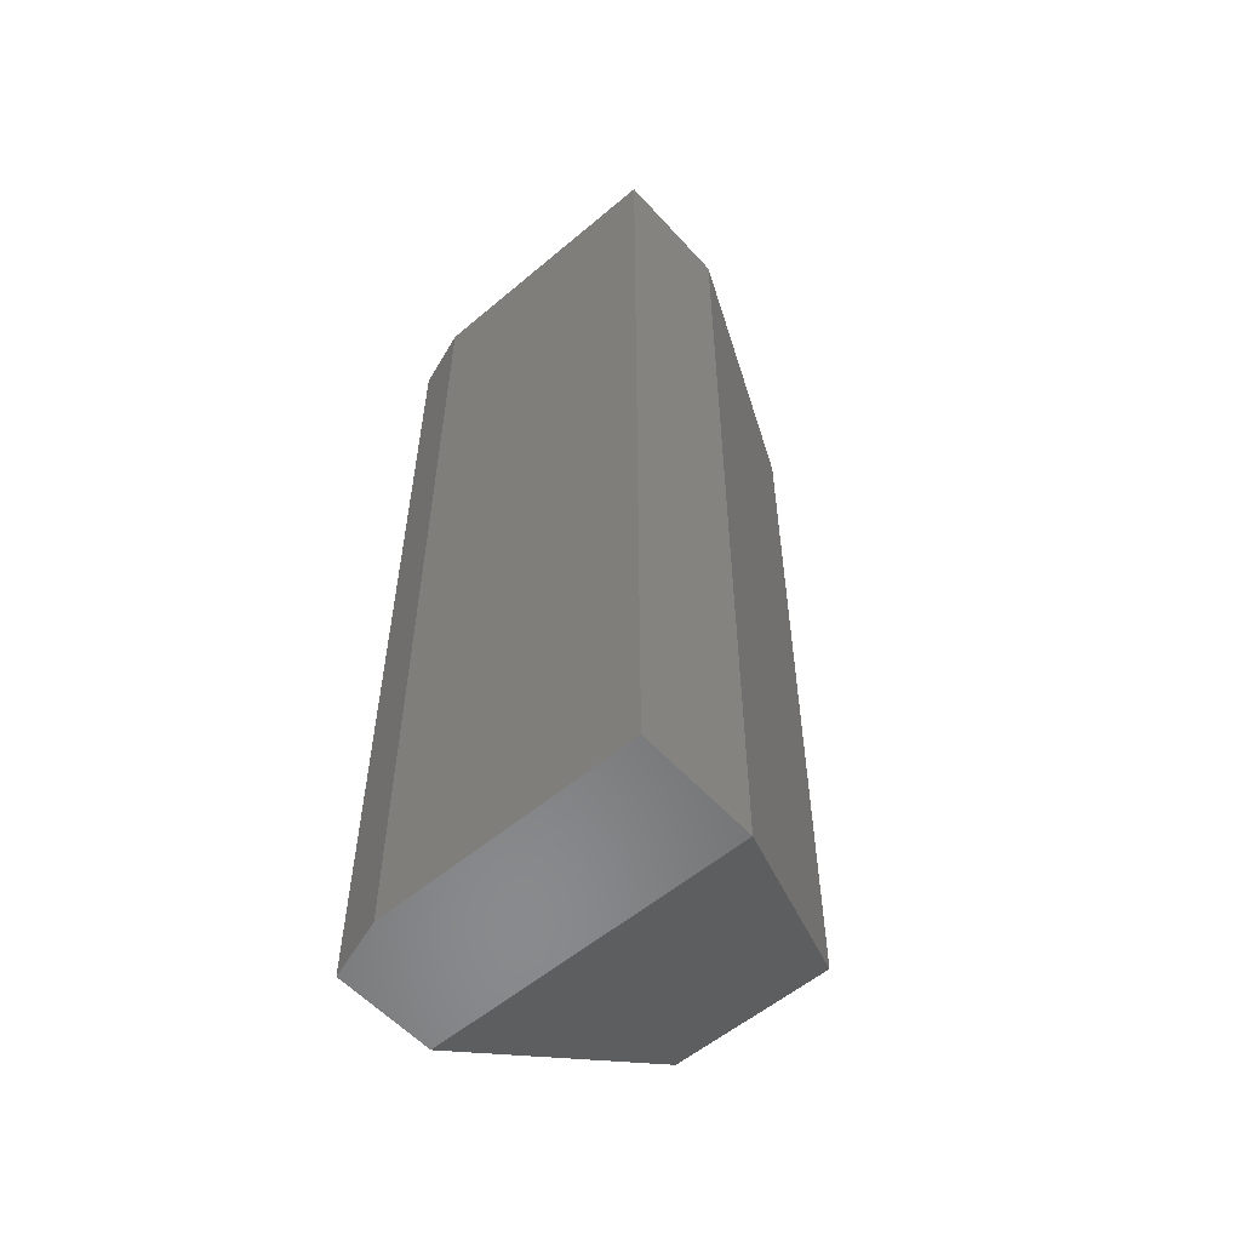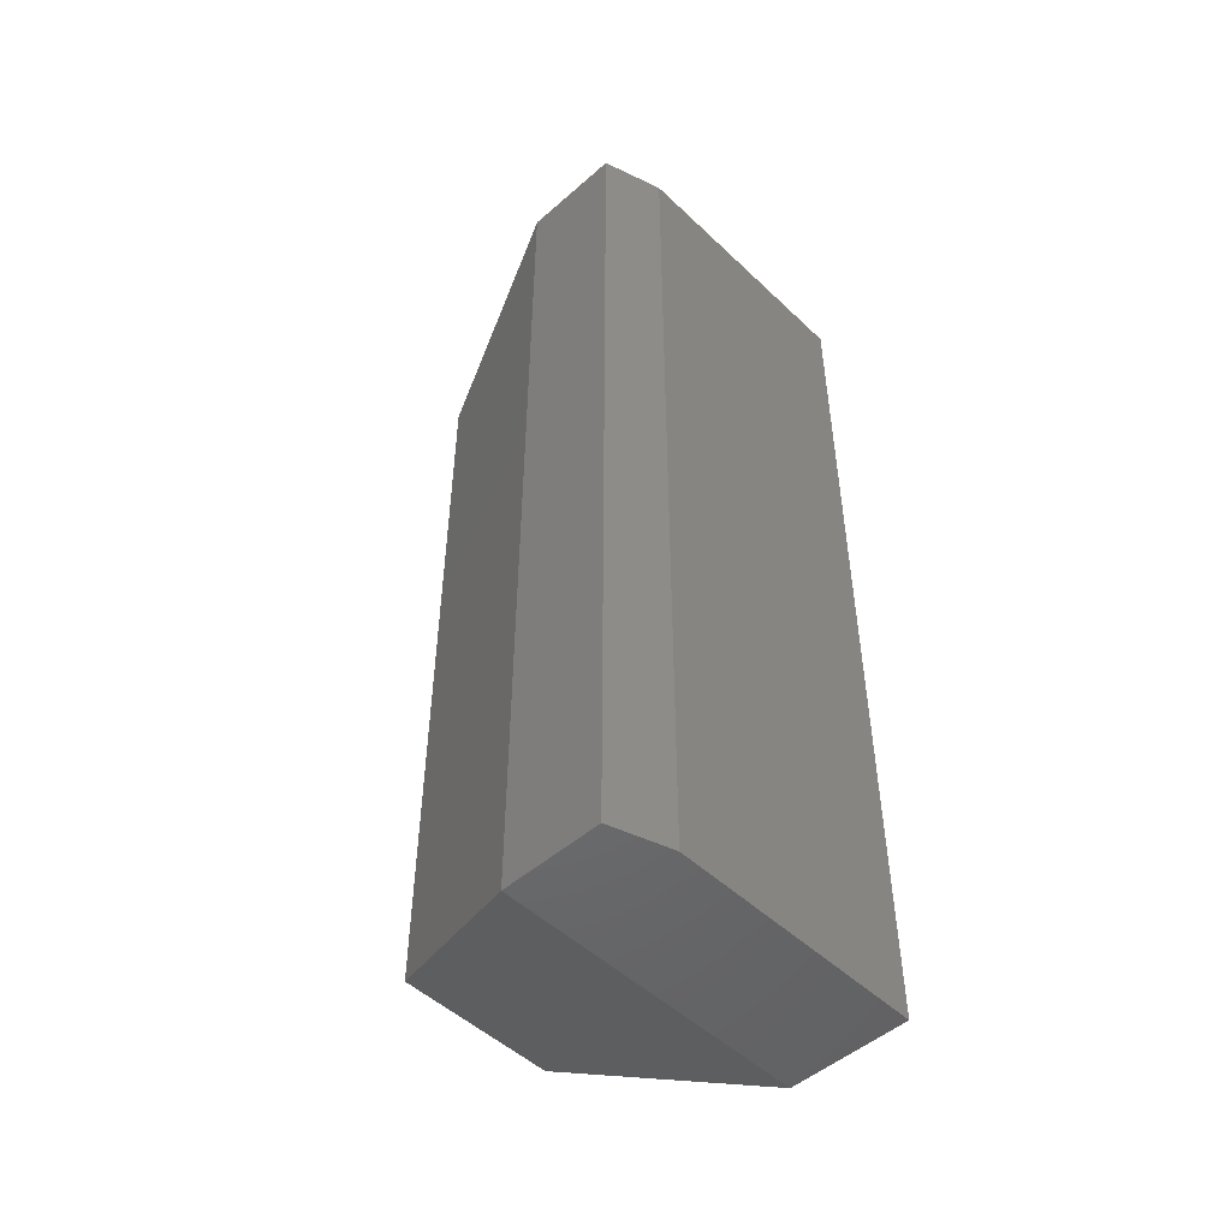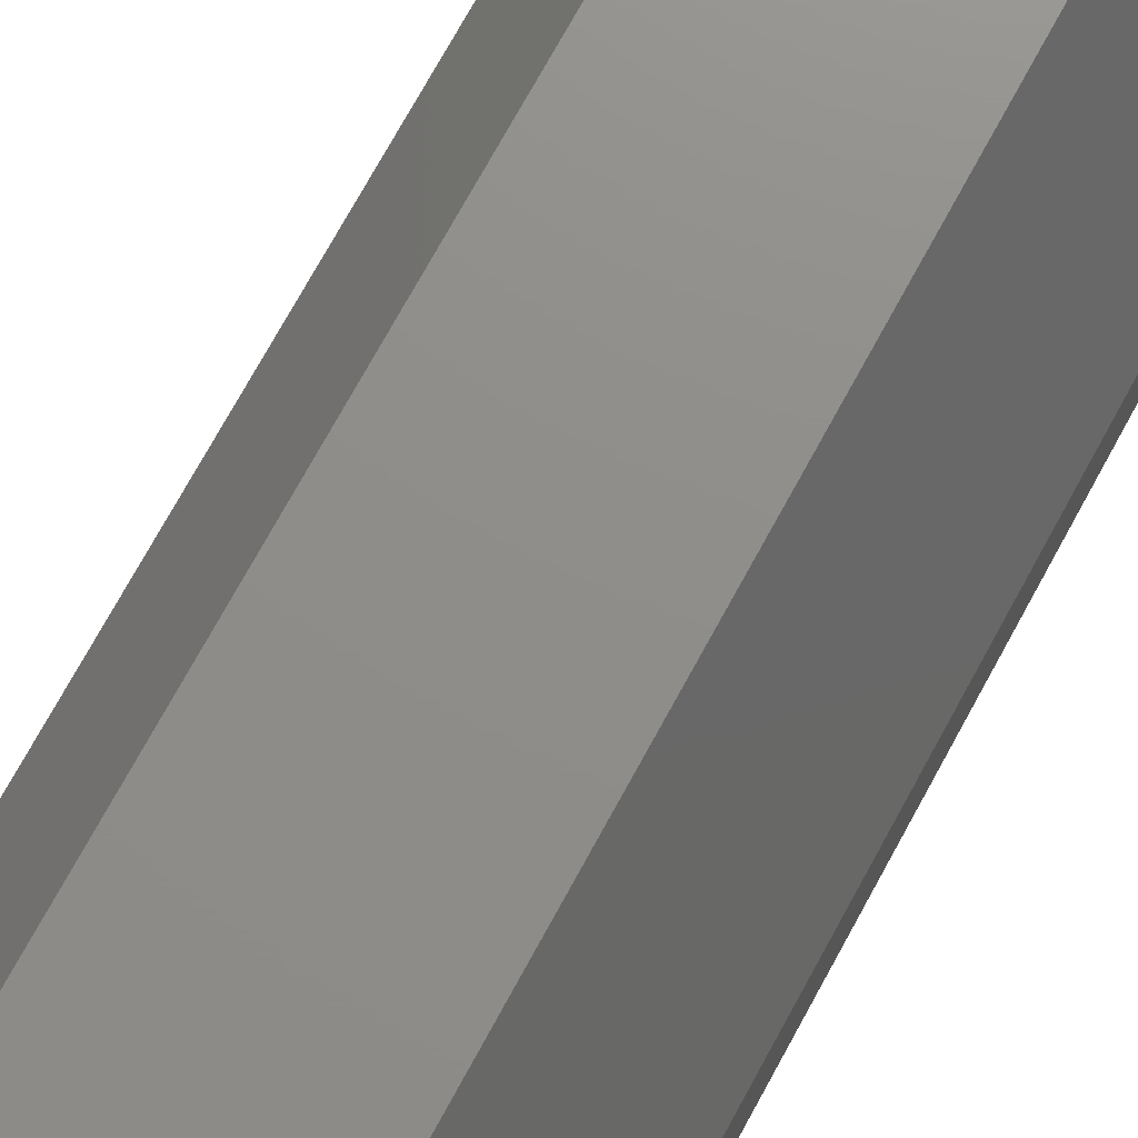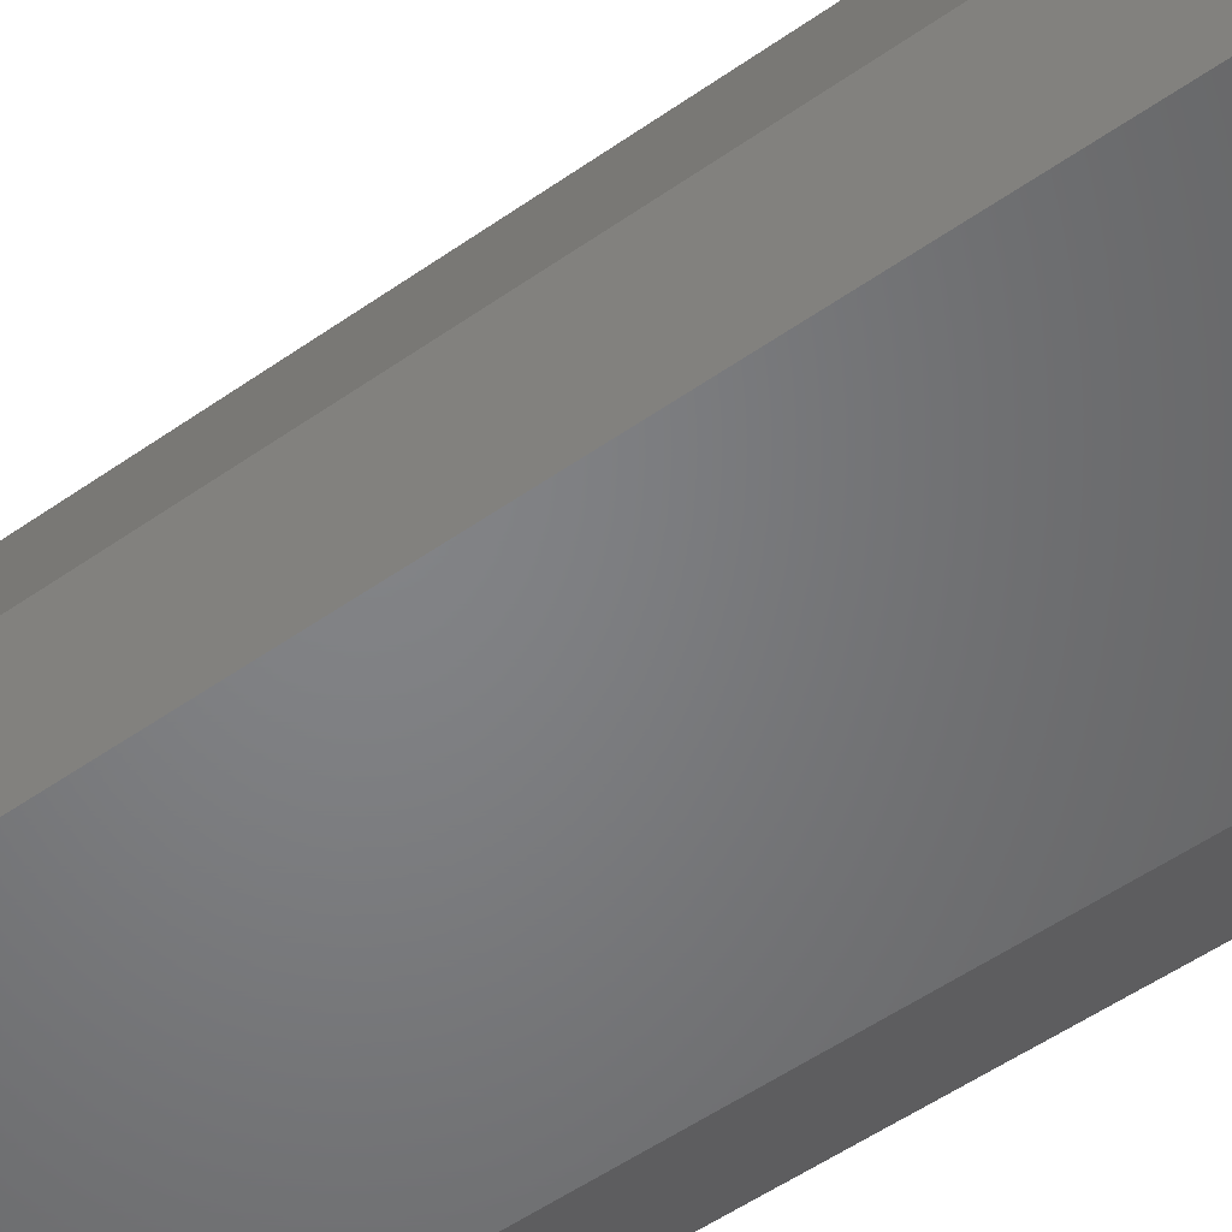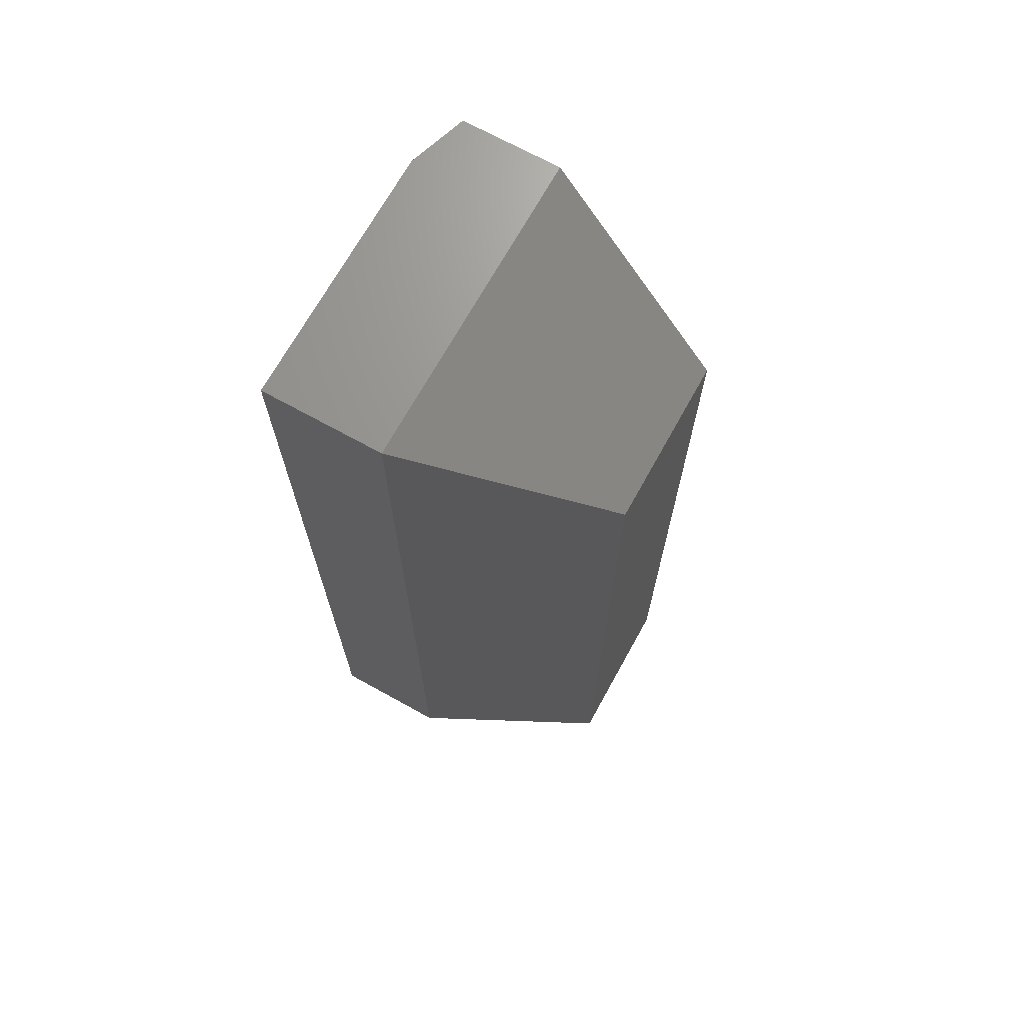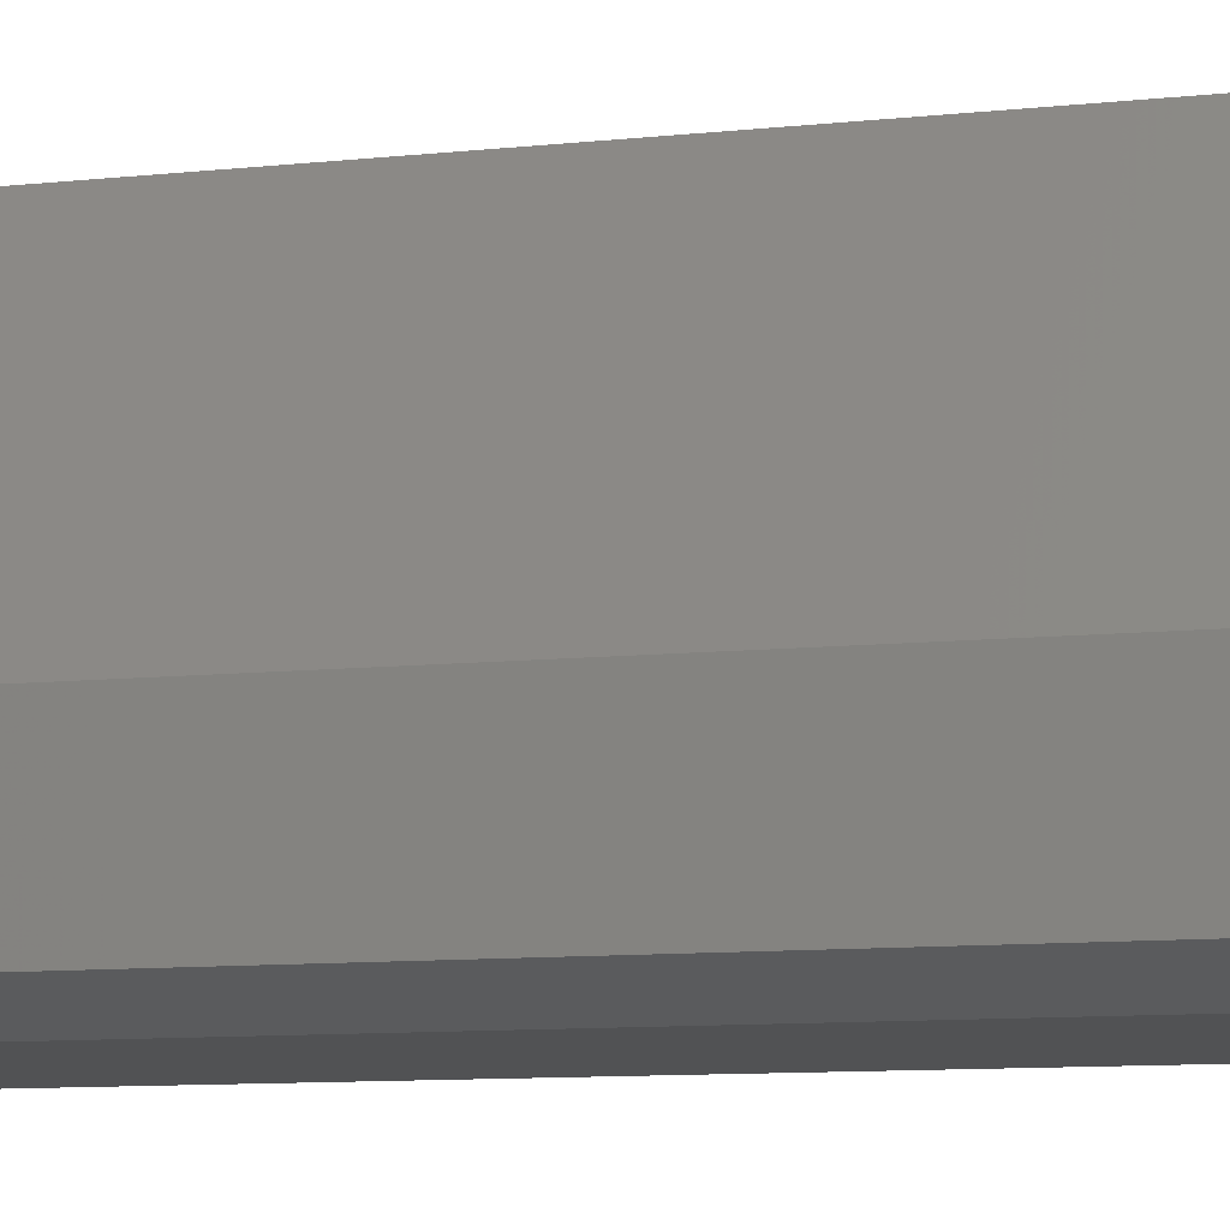
<metadata>
{"format":"stl","ext":"stl","renderer":"f3d","projection":"perspective","resolution":1024,"background":"white","views":[{"elev":-56.1,"azim":-138.6,"up":"+Y"},{"elev":-49.7,"azim":133.9,"up":"+Y"},{"elev":73.6,"azim":28.7,"up":"+Z"},{"elev":-51.4,"azim":-52.4,"up":"+Z"},{"elev":69.9,"azim":-61.0,"up":"+Y"},{"elev":-8.3,"azim":108.3,"up":"+Z"}]}
</metadata>
<code>
# stl→obj: 14 verts, 24 faces
v 0.1258 -0.75 -0.03043
v -0.1258 -0.75 -0.03043
v 0.1258 -0.75 -0.1102
v -0.1258 -0.75 -0.1258
v 0.07895 -0.75 -0.1258
v 0.07895 1.301e-17 -0.1258
v -0.1258 1.643e-18 -0.1258
v 0.1258 1.648e-17 -0.1102
v -0.1258 6.939e-18 -0.03043
v 0.1258 -3.46e-17 -0.03043
v 0.06332 -0.0625 0.1258
v -0.06332 -0.0625 0.1258
v 0.06332 -0.6875 0.1258
v -0.06332 -0.6875 0.1258
f 1 2 3
f 3 2 4
f 3 4 5
f 6 7 8
f 8 7 9
f 8 9 10
f 8 10 3
f 3 10 1
f 7 6 4
f 4 6 5
f 5 6 3
f 3 6 8
f 9 7 2
f 2 7 4
f 11 12 13
f 13 12 14
f 1 10 13
f 13 10 11
f 9 12 10
f 10 12 11
f 9 2 12
f 12 2 14
f 2 1 14
f 14 1 13

</code>
